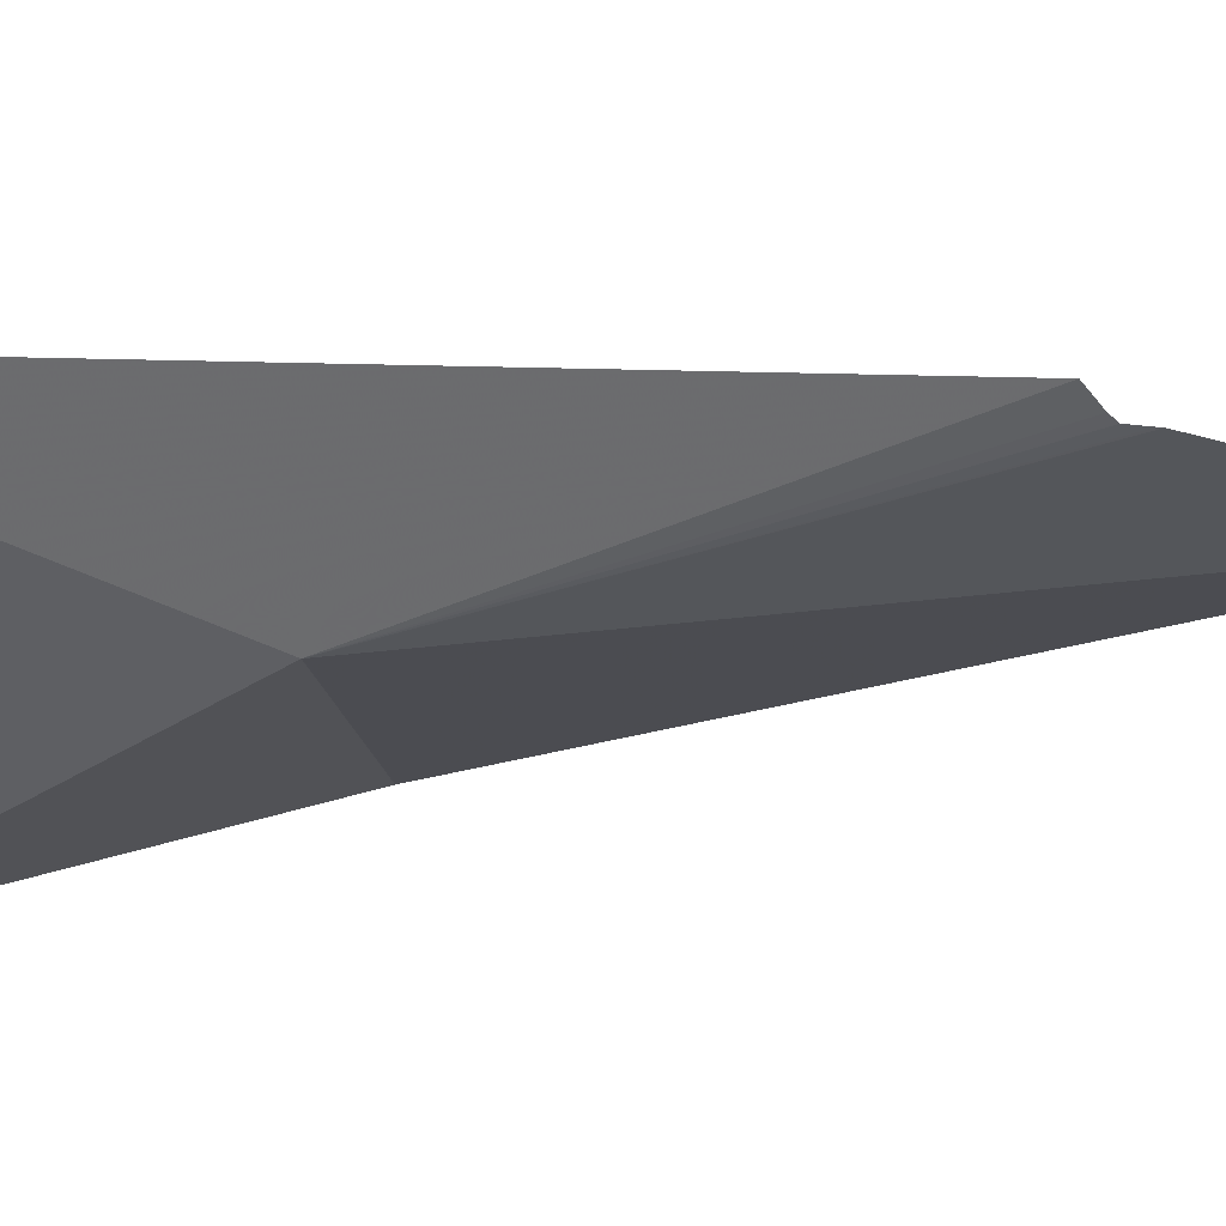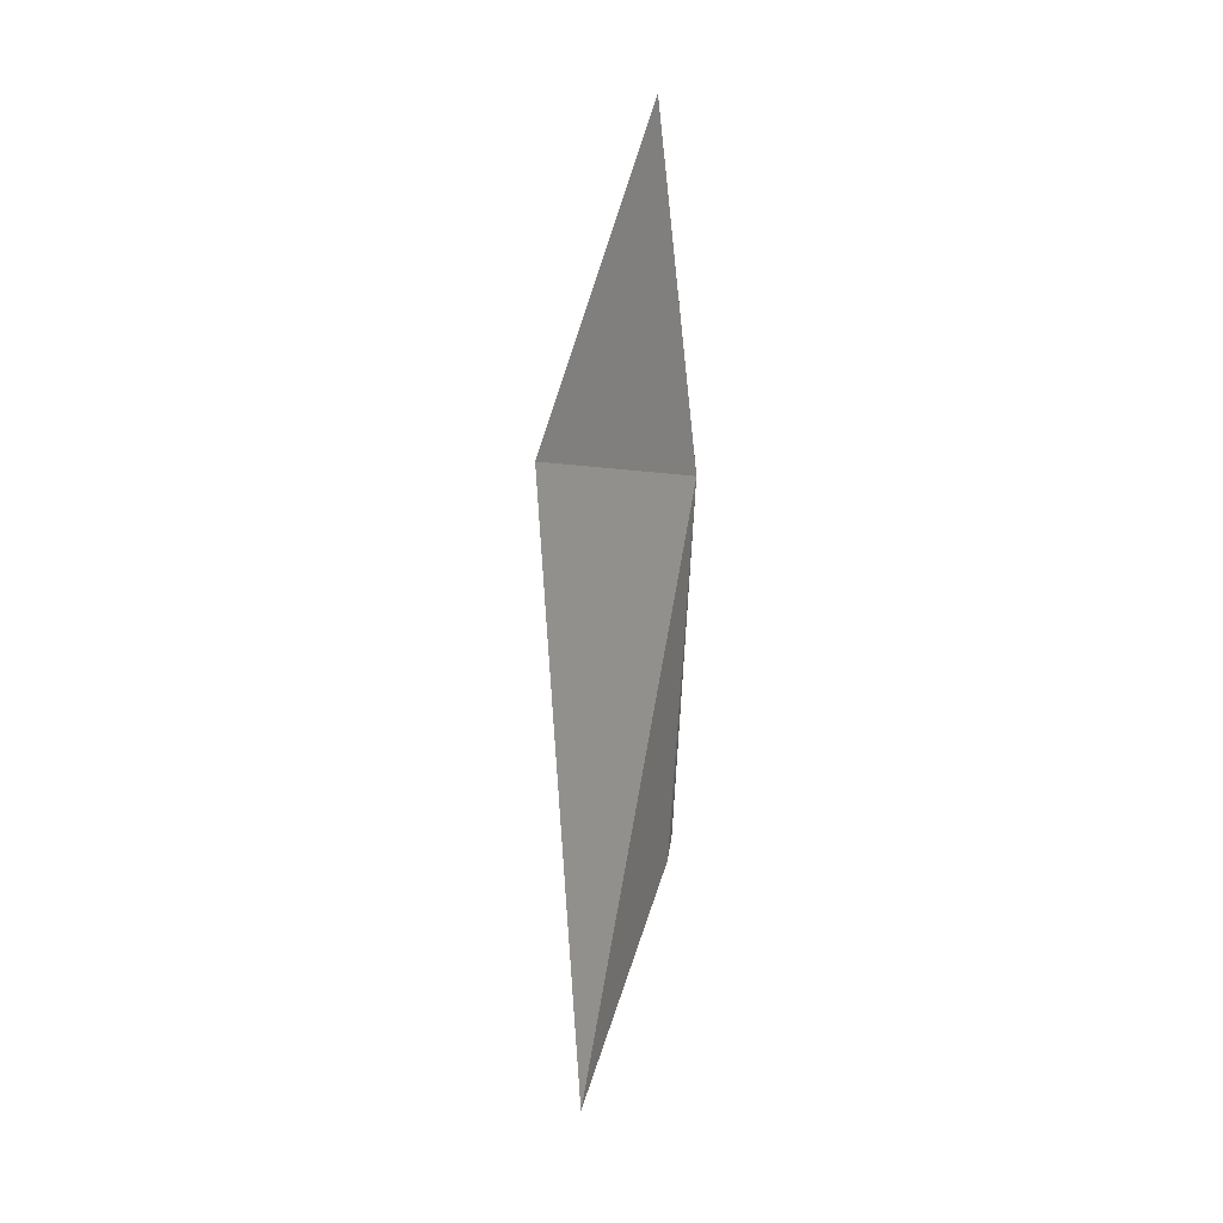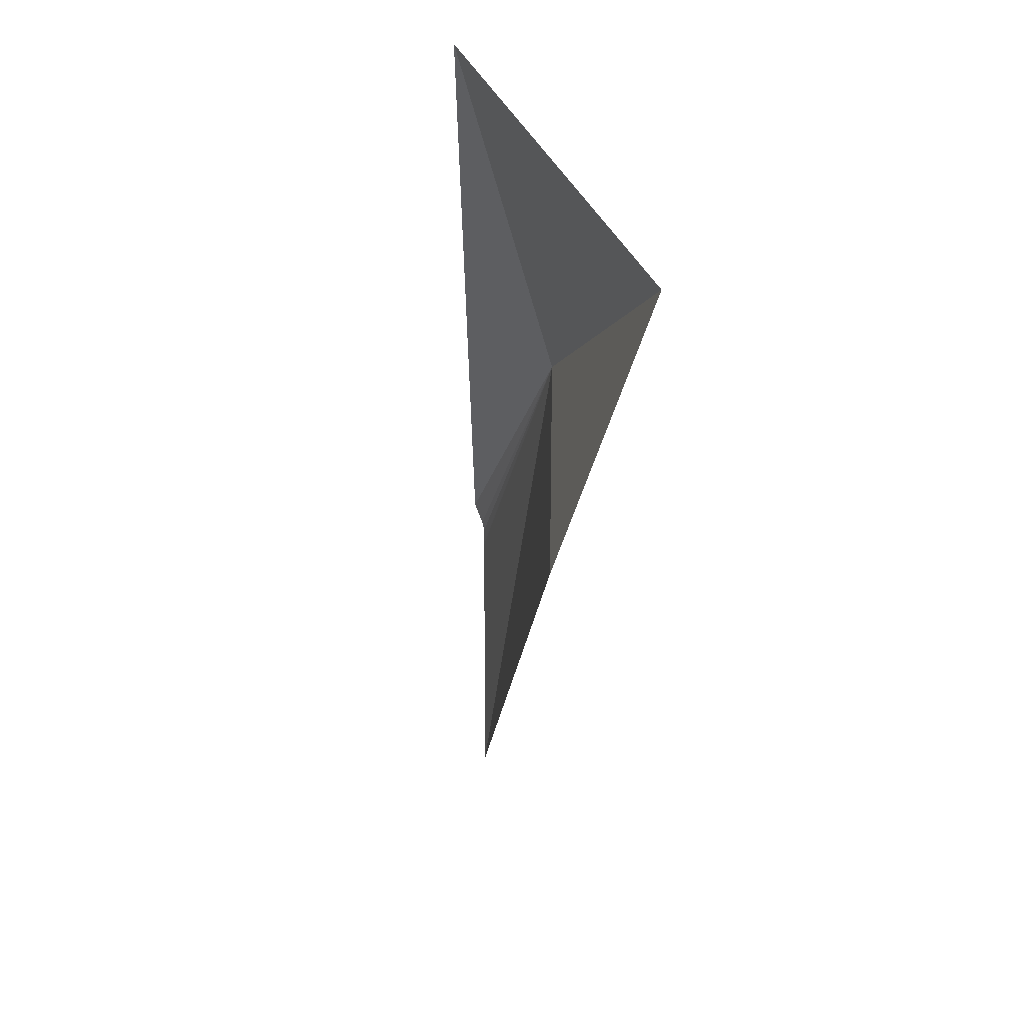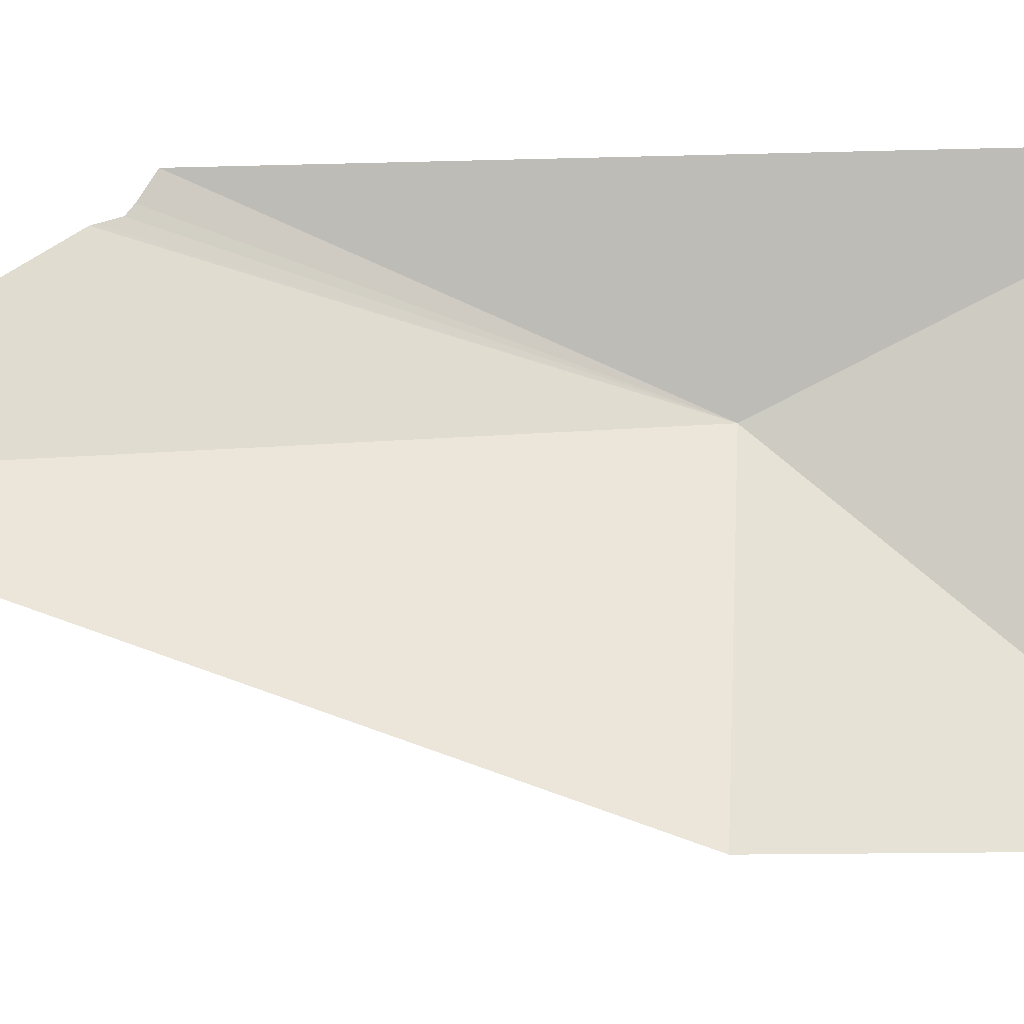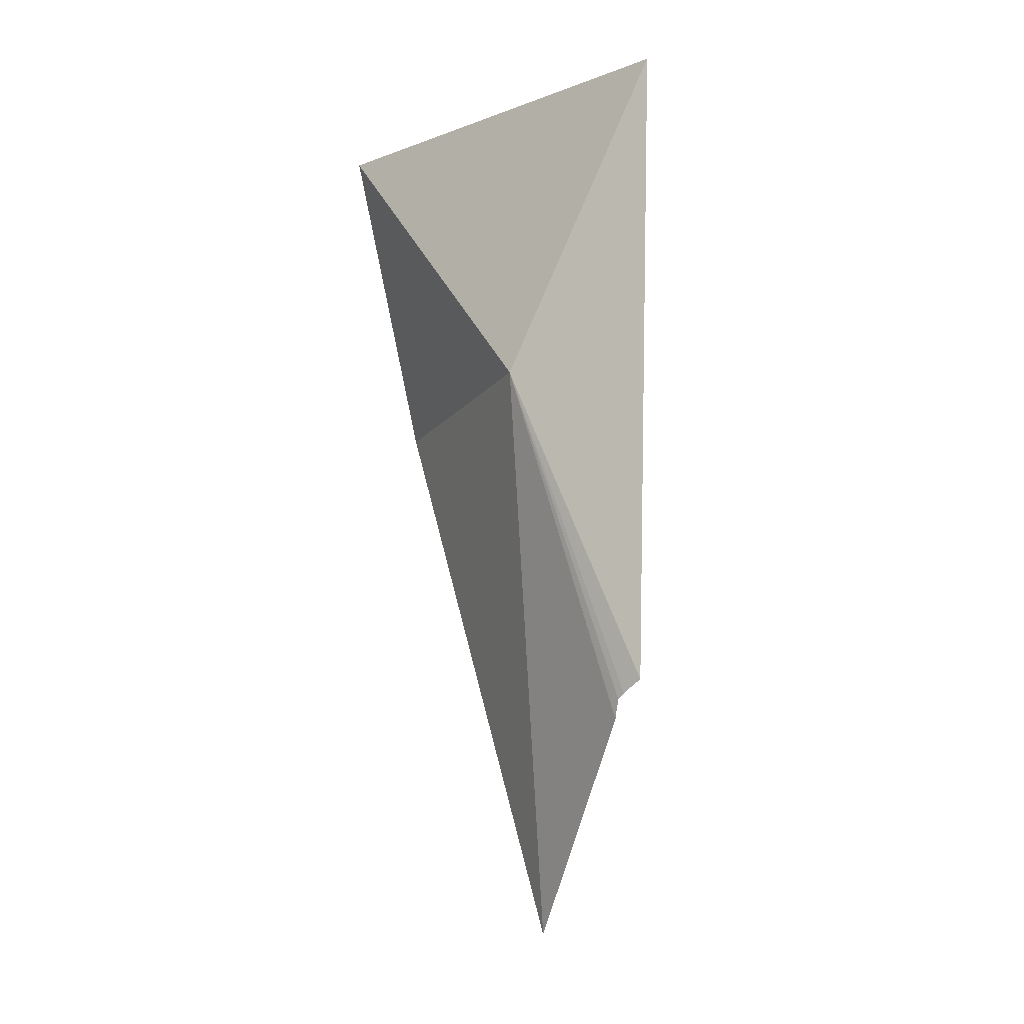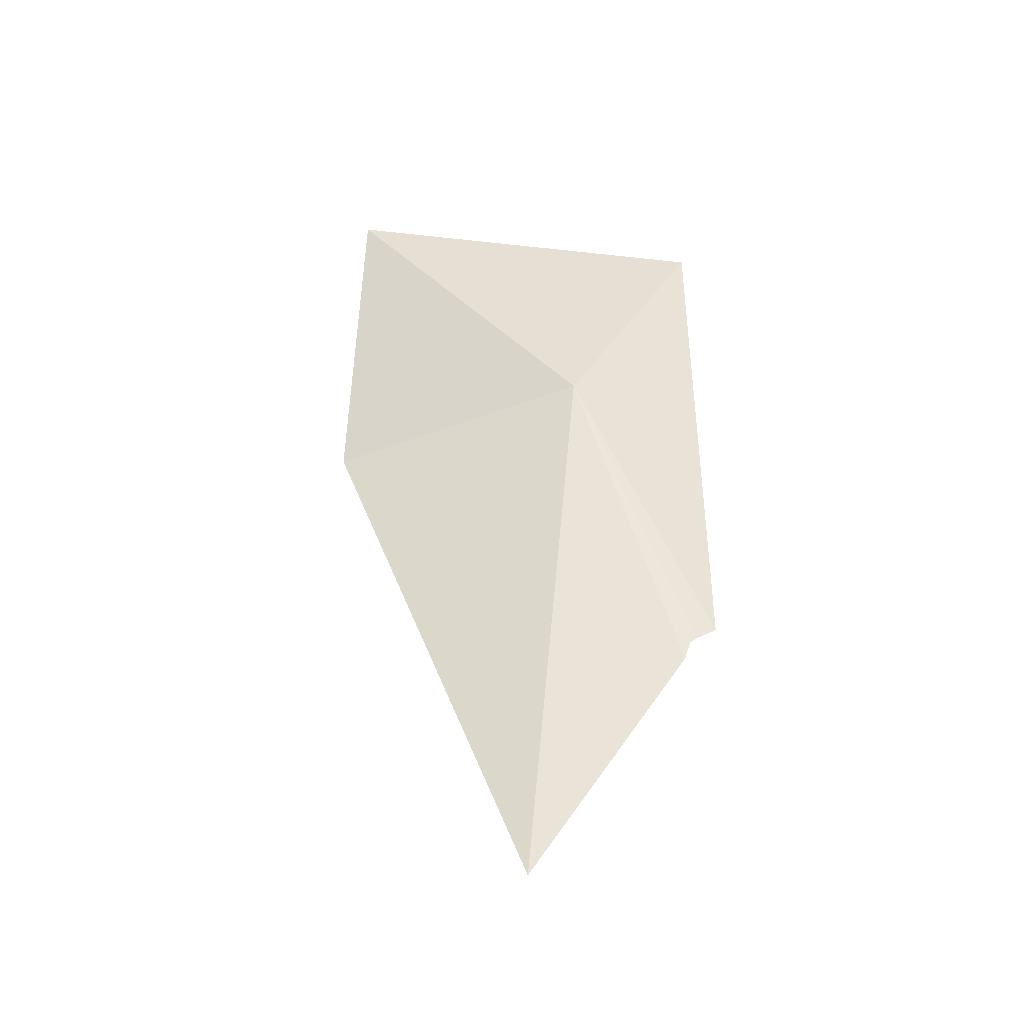
<metadata>
{"format":"obj","ext":"obj","renderer":"f3d","projection":"perspective","resolution":1024,"background":"white","views":[{"elev":33.9,"azim":89.9,"up":"+Y"},{"elev":-5.8,"azim":-11.2,"up":"+Z"},{"elev":45.4,"azim":-41.3,"up":"+Z"},{"elev":8.3,"azim":-93.8,"up":"+Y"},{"elev":-8.4,"azim":113.7,"up":"+Z"},{"elev":-46.3,"azim":66.4,"up":"+Z"}]}
</metadata>
<code>
v 99.67 -157.5 488.5
v 99.63 -156.1 484.2
v 99.68 -156 484.4
v 98.61 -160.3 492
v 97.4 -159.9 488.2
v 99.72 -155.5 492.4
v 99.77 -155.7 484.6
v 98.31 -157.6 481.4
v 99.62 -156.1 484.1
v 99.71 -155.9 484.4
f 1 2 3
f 1 4 5
f 1 7 6
f 1 6 4
f 1 5 8
f 1 8 9
f 1 9 2
f 1 3 10
f 1 10 7

</code>
